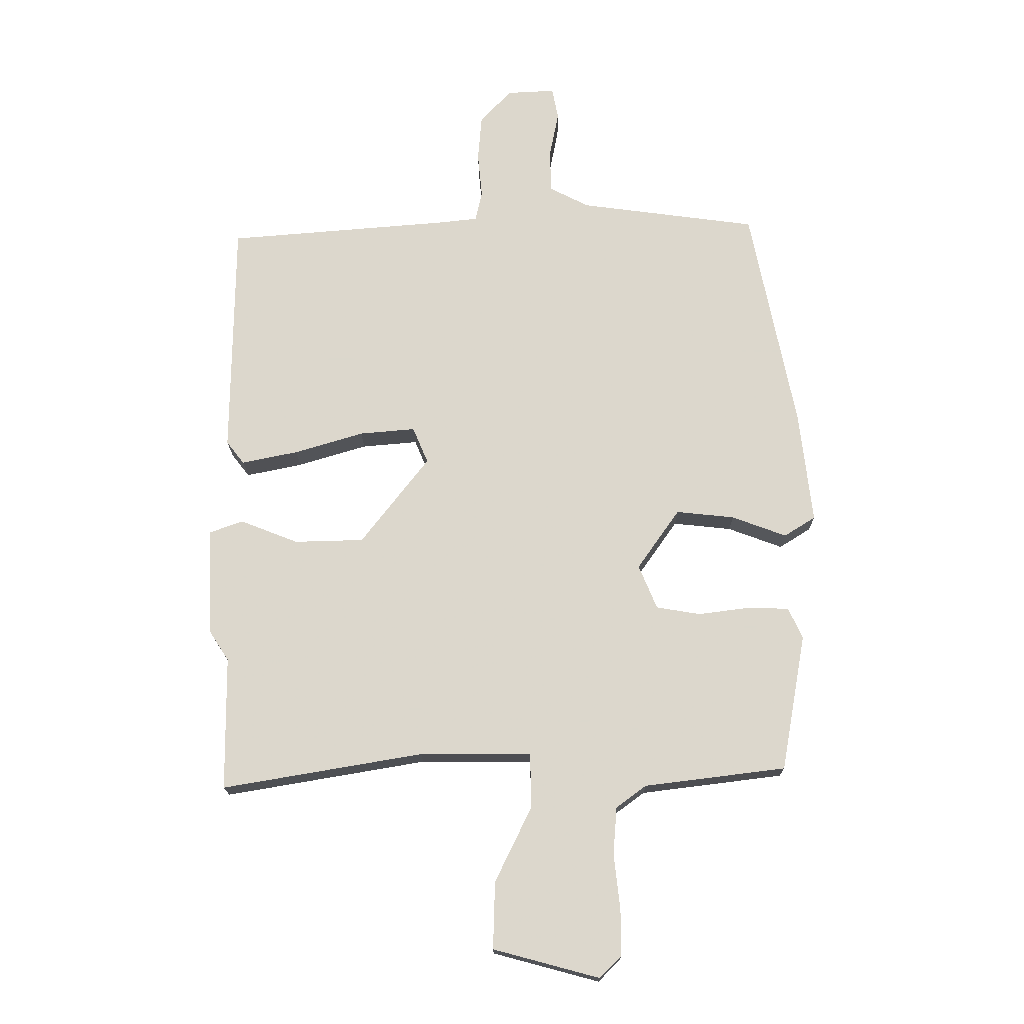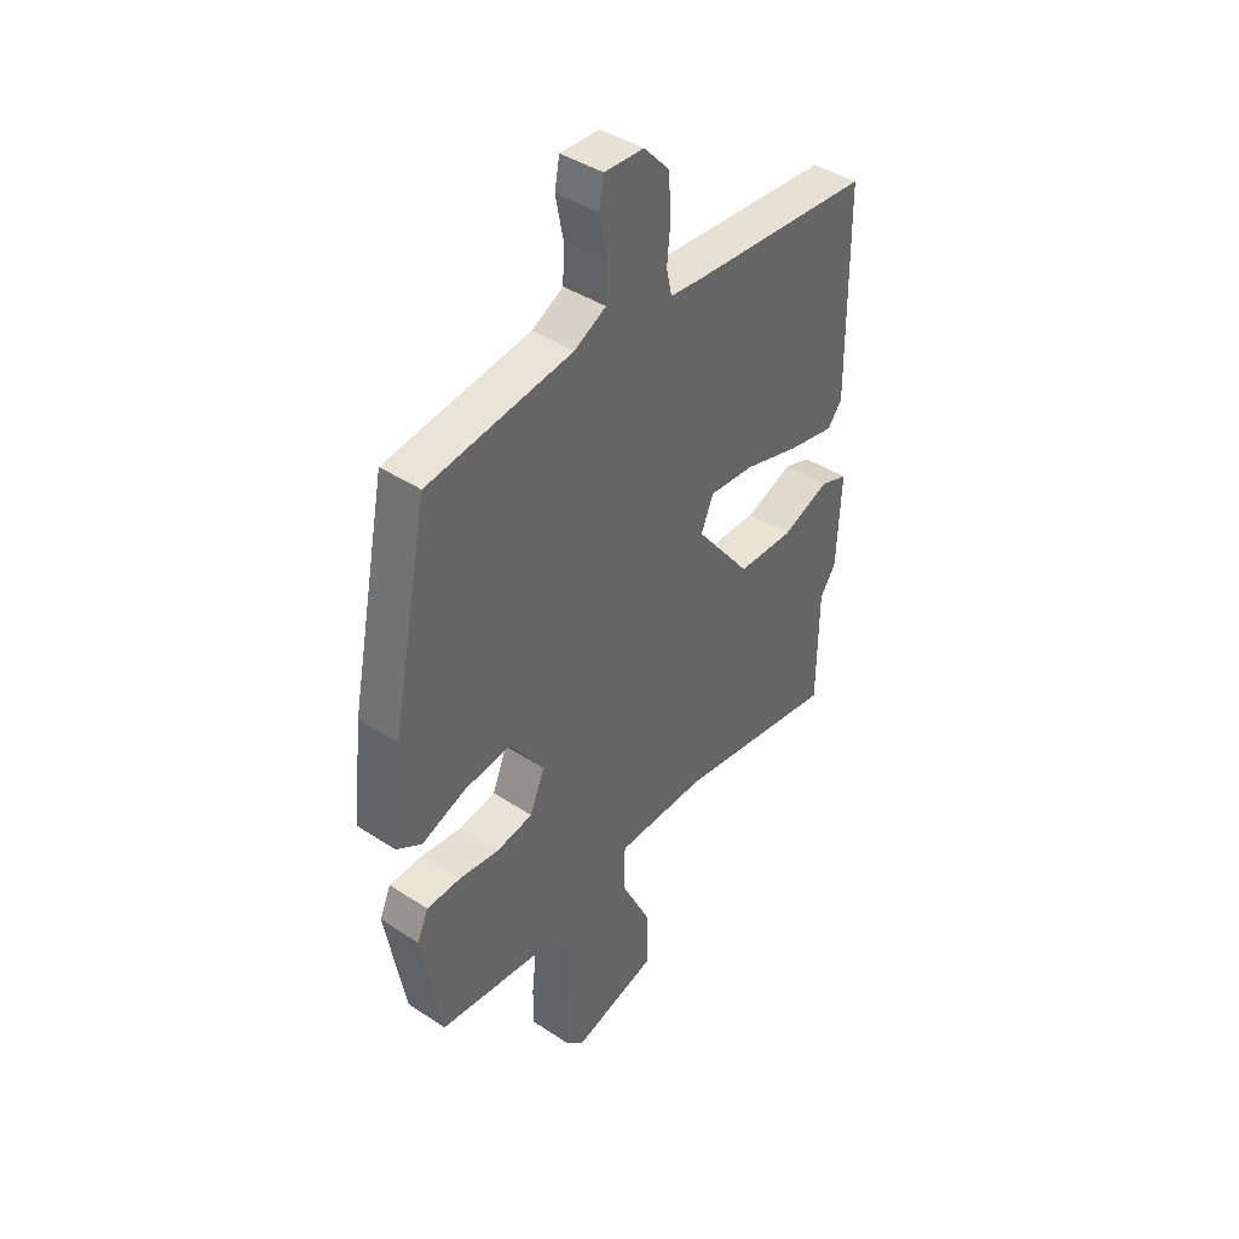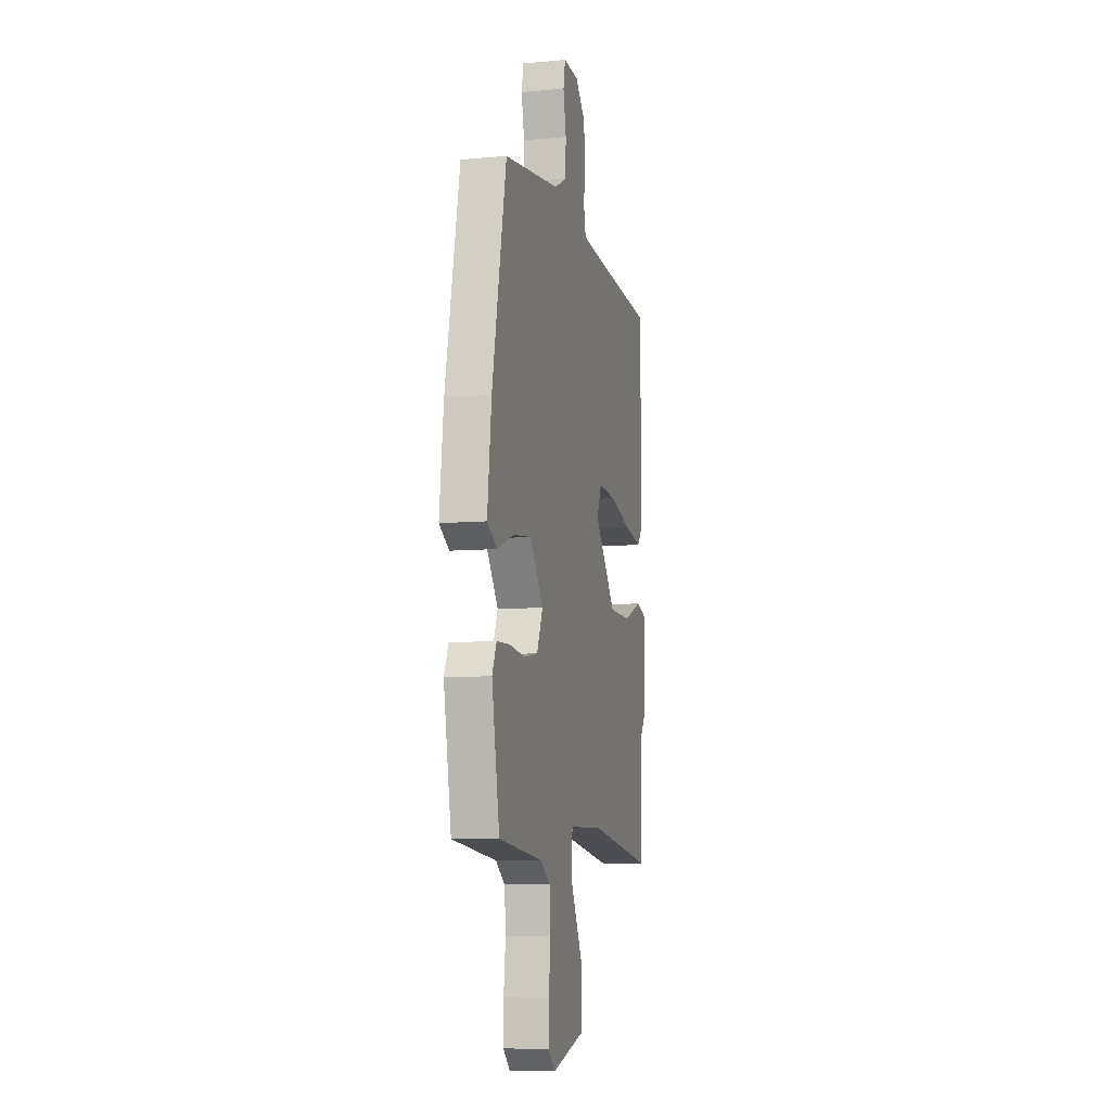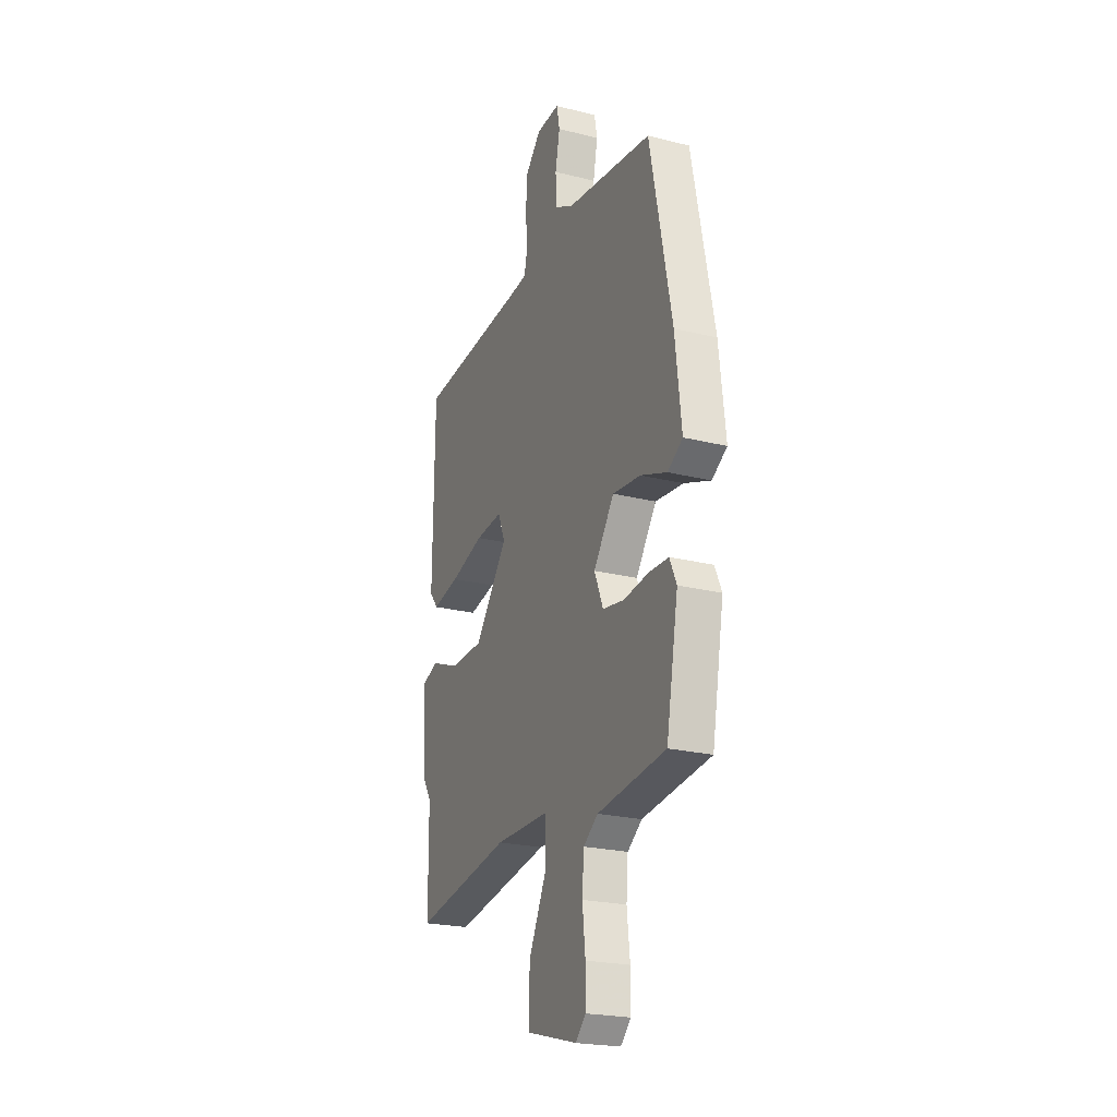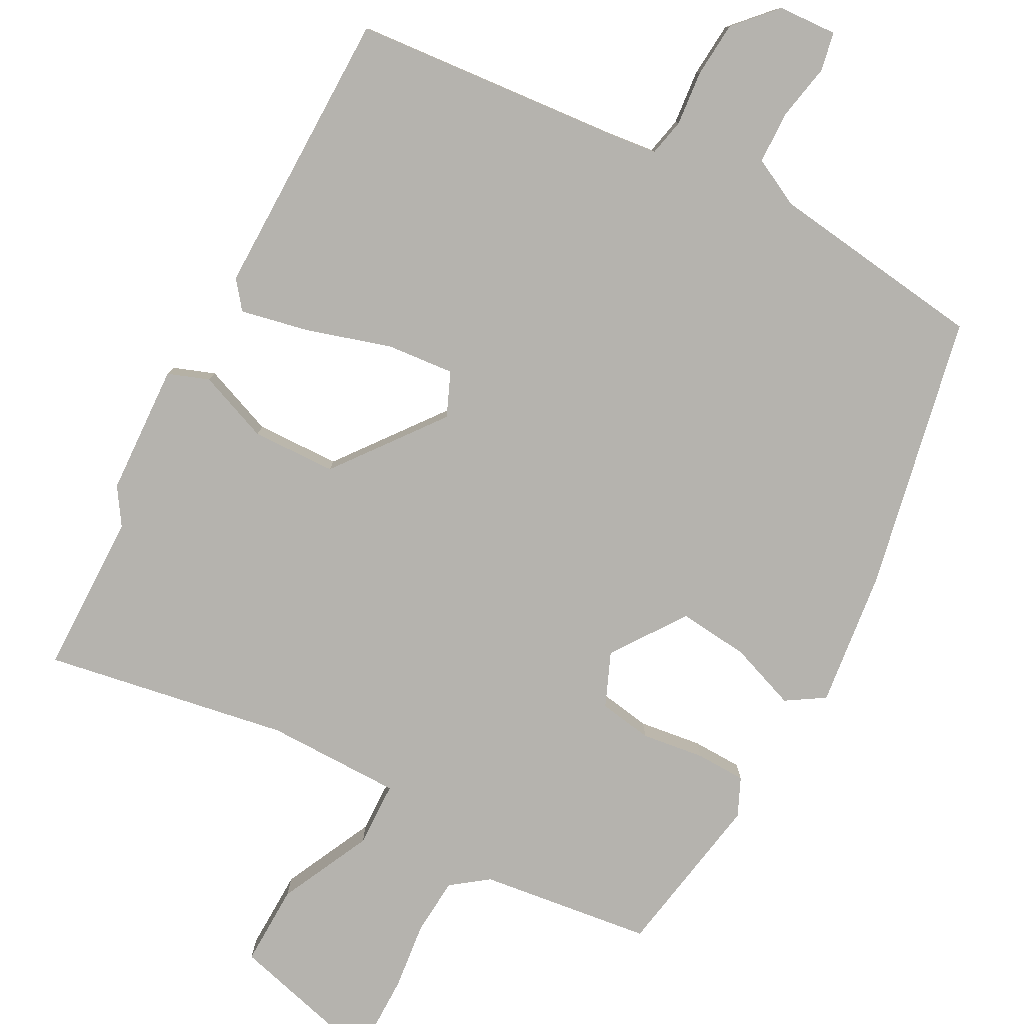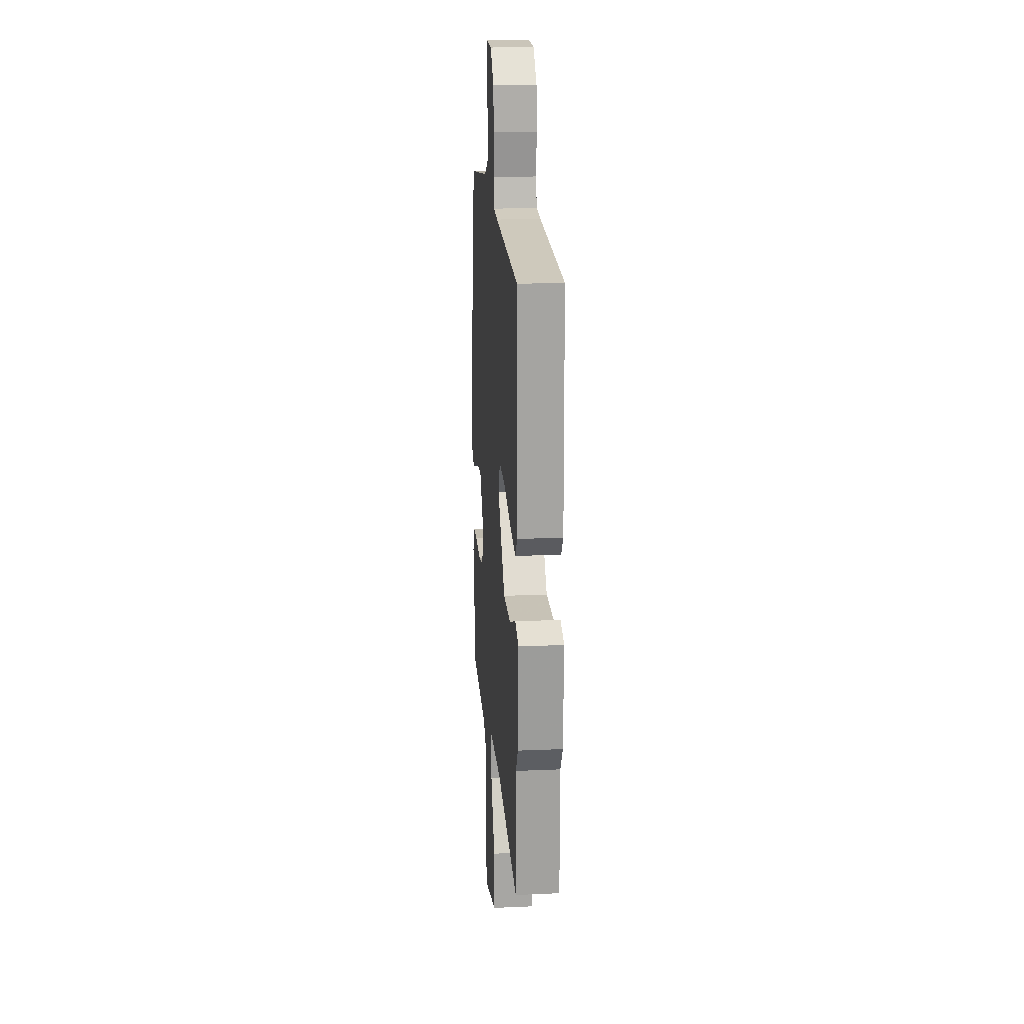
<metadata>
{"format":"obj","ext":"obj","renderer":"f3d","projection":"perspective","resolution":1024,"background":"white","views":[{"elev":-17.1,"azim":0.5,"up":"+Z"},{"elev":42.0,"azim":128.4,"up":"+Z"},{"elev":-7.8,"azim":104.3,"up":"+Z"},{"elev":-22.7,"azim":66.7,"up":"+Z"},{"elev":-80.0,"azim":-27.9,"up":"+Y"},{"elev":17.8,"azim":-94.9,"up":"+Z"}]}
</metadata>
<code>
v -0.5 0.07 -0.531
v -0.502 0.07 -0.313
v -0.534 0.07 -0.264
v -0.542 0.07 -0.088
v -0.487 0.07 -0.068
v -0.392 0.07 -0.105
v -0.279 0.07 -0.102
v -0.168 0.07 0.041
v -0.193 0.07 0.1
v -0.284 0.07 0.092
v -0.397 0.07 0.058
v -0.489 0.07 0.039
v -0.518 0.07 0.076
v -0.514 0.07 0.465
v -0.149 0.07 0.495
v -0.086 0.07 0.502
v -0.075 0.07 0.552
v -0.082 0.07 0.626
v -0.076 0.07 0.7
v -0.025 0.07 0.755
v 0.054 0.07 0.759
v 0.064 0.07 0.707
v 0.049 0.07 0.631
v 0.051 0.07 0.561
v 0.115 0.07 0.528
v 0.406 0.07 0.489
v 0.48 0.07 0.119
v 0.501 0.07 -0.064
v 0.45 0.07 -0.096
v 0.361 0.07 -0.063
v 0.266 0.07 -0.053
v 0.197 0.07 -0.151
v 0.227 0.07 -0.223
v 0.299 0.07 -0.235
v 0.383 0.07 -0.224
v 0.45 0.07 -0.226
v 0.473 0.07 -0.277
v 0.433 0.07 -0.5
v 0.202 0.07 -0.529
v 0.153 0.07 -0.565
v 0.147 0.07 -0.642
v 0.157 0.07 -0.732
v 0.157 0.07 -0.807
v 0.122 0.07 -0.842
v -0.051 0.07 -0.796
v -0.048 0.07 -0.687
v 0.012 0.07 -0.564
v 0.01 0.07 -0.476
v -0.172 0.07 -0.475
v -0.5 0 -0.531
v -0.502 0 -0.313
v -0.534 0 -0.264
v -0.542 0 -0.088
v -0.487 0 -0.068
v -0.392 0 -0.105
v -0.279 0 -0.102
v -0.168 0 0.041
v -0.193 0 0.1
v -0.284 0 0.092
v -0.397 0 0.058
v -0.489 0 0.039
v -0.518 0 0.076
v -0.514 0 0.465
v -0.149 0 0.495
v -0.086 0 0.502
v -0.075 0 0.552
v -0.082 0 0.626
v -0.076 0 0.7
v -0.025 0 0.755
v 0.054 0 0.759
v 0.064 0 0.707
v 0.049 0 0.631
v 0.051 0 0.561
v 0.115 0 0.528
v 0.406 0 0.489
v 0.48 0 0.119
v 0.501 0 -0.064
v 0.45 0 -0.096
v 0.361 0 -0.063
v 0.266 0 -0.053
v 0.197 0 -0.151
v 0.227 0 -0.223
v 0.299 0 -0.235
v 0.383 0 -0.224
v 0.45 0 -0.226
v 0.473 0 -0.277
v 0.433 0 -0.5
v 0.202 0 -0.529
v 0.153 0 -0.565
v 0.147 0 -0.642
v 0.157 0 -0.732
v 0.157 0 -0.807
v 0.122 0 -0.842
v -0.051 0 -0.796
v -0.048 0 -0.687
v 0.012 0 -0.564
v 0.01 0 -0.476
v -0.172 0 -0.475
f 45 46 47
f 44 45 47
f 43 44 47
f 42 43 47
f 41 42 47
f 40 41 47 48
f 39 40 48
f 38 39 48
f 37 38 48
f 36 37 48
f 35 36 48
f 34 35 48
f 33 34 48 49
f 28 29 30
f 27 28 30
f 26 27 30
f 25 26 30
f 24 25 30 31
f 21 22 23
f 20 21 23
f 19 20 23
f 18 19 23
f 17 18 23
f 16 17 23 24
f 13 14 15
f 12 13 15
f 11 12 15
f 10 11 15
f 9 10 15 16
f 24 31 32
f 16 24 32
f 9 16 32
f 8 9 32
f 4 5 6
f 3 4 6
f 2 3 6
f 1 2 6 7
f 32 33 49
f 8 32 49
f 7 8 49
f 1 7 49
f 96 95 94
f 96 94 93
f 96 93 92
f 96 92 91
f 96 91 90
f 97 96 90 89
f 97 89 88
f 97 88 87
f 97 87 86
f 97 86 85
f 97 85 84
f 97 84 83
f 98 97 83 82
f 79 78 77
f 79 77 76
f 79 76 75
f 79 75 74
f 80 79 74 73
f 72 71 70
f 72 70 69
f 72 69 68
f 72 68 67
f 72 67 66
f 73 72 66 65
f 64 63 62
f 64 62 61
f 64 61 60
f 64 60 59
f 65 64 59 58
f 81 80 73
f 81 73 65
f 81 65 58
f 81 58 57
f 55 54 53
f 55 53 52
f 55 52 51
f 56 55 51 50
f 98 82 81
f 98 81 57
f 98 57 56
f 98 56 50
f 1 50 51 2
f 2 51 52 3
f 3 52 53 4
f 4 53 54 5
f 5 54 55 6
f 6 55 56 7
f 7 56 57 8
f 8 57 58 9
f 9 58 59 10
f 10 59 60 11
f 11 60 61 12
f 12 61 62 13
f 13 62 63 14
f 14 63 64 15
f 15 64 65 16
f 16 65 66 17
f 17 66 67 18
f 18 67 68 19
f 19 68 69 20
f 20 69 70 21
f 21 70 71 22
f 22 71 72 23
f 23 72 73 24
f 24 73 74 25
f 25 74 75 26
f 26 75 76 27
f 27 76 77 28
f 28 77 78 29
f 29 78 79 30
f 30 79 80 31
f 31 80 81 32
f 32 81 82 33
f 33 82 83 34
f 34 83 84 35
f 35 84 85 36
f 36 85 86 37
f 37 86 87 38
f 38 87 88 39
f 39 88 89 40
f 40 89 90 41
f 41 90 91 42
f 42 91 92 43
f 43 92 93 44
f 44 93 94 45
f 45 94 95 46
f 46 95 96 47
f 47 96 97 48
f 48 97 98 49
f 49 98 50 1

</code>
